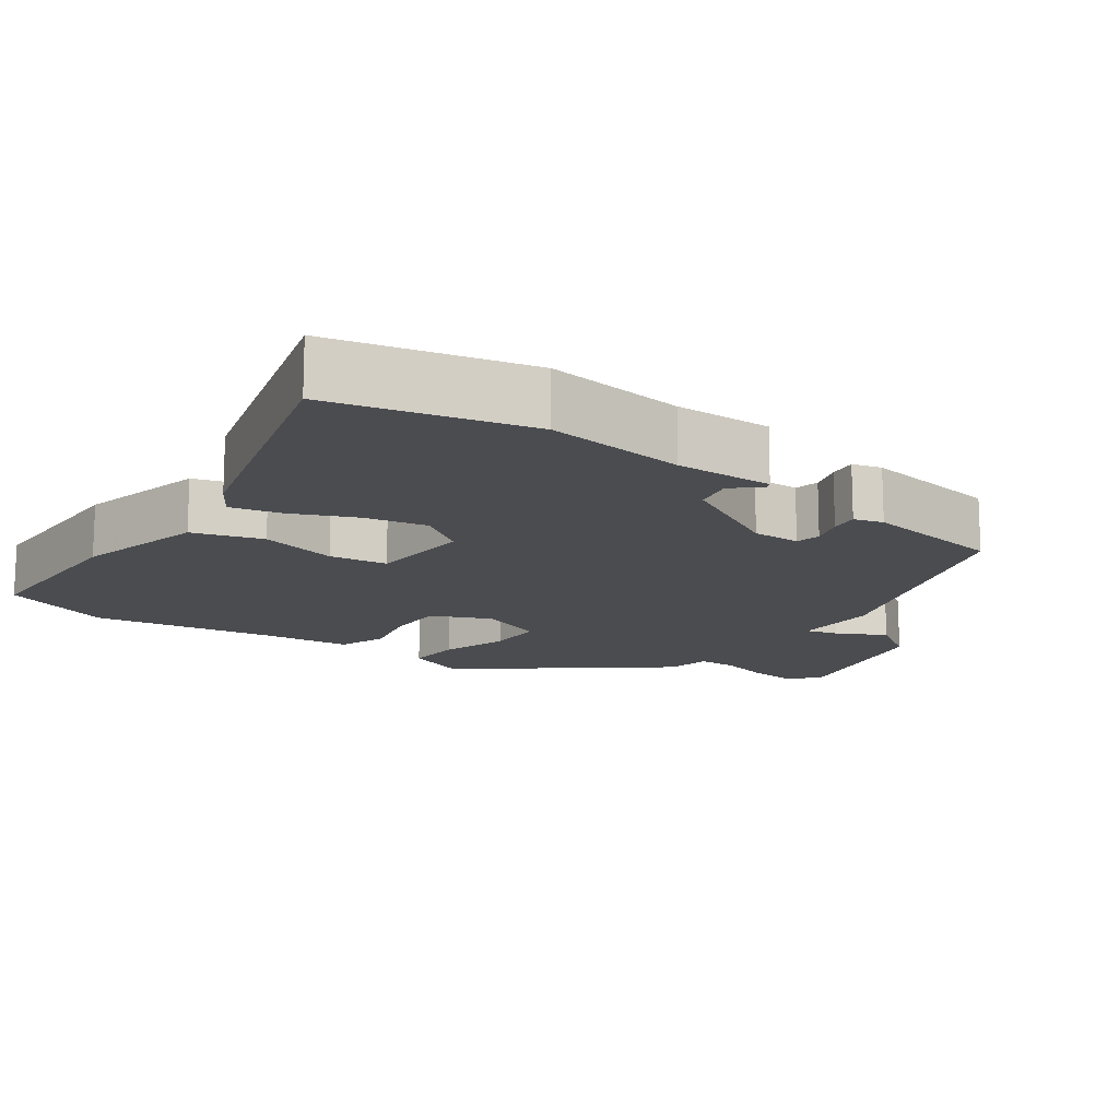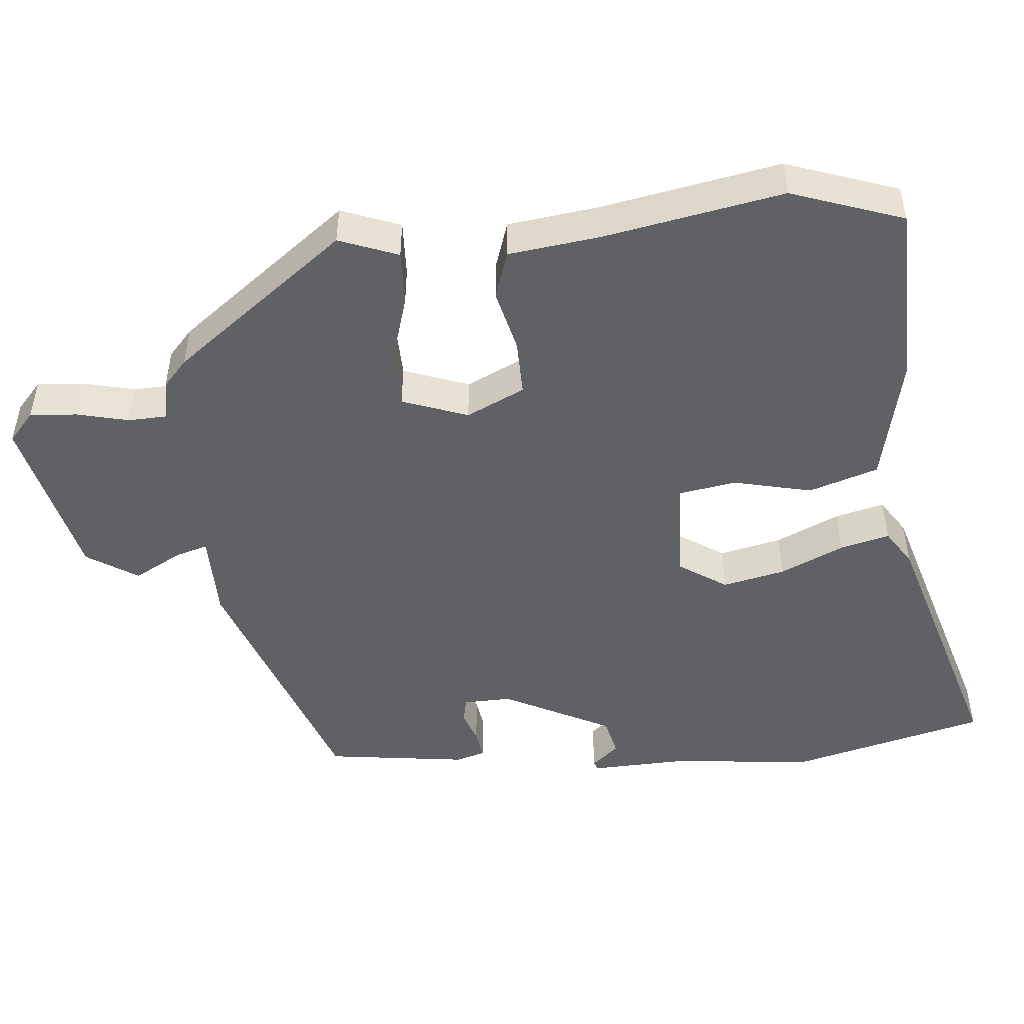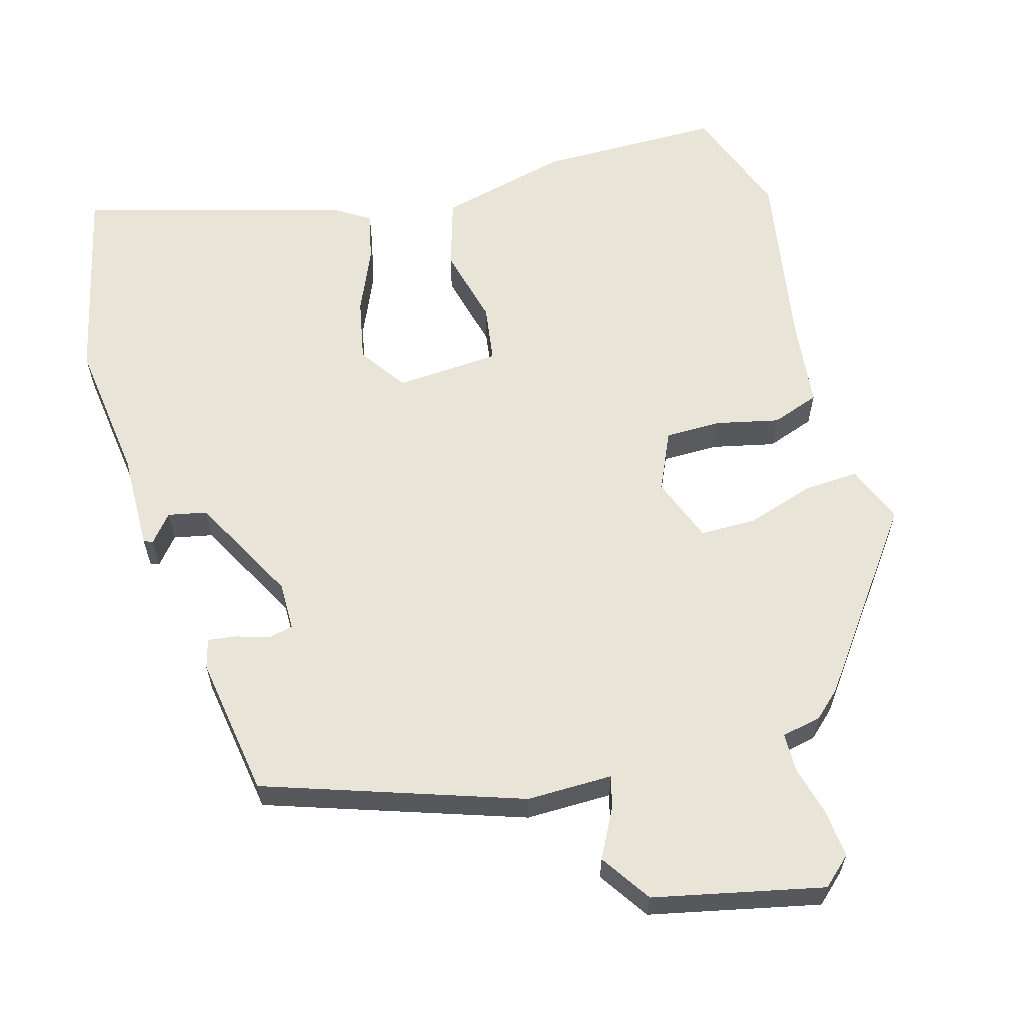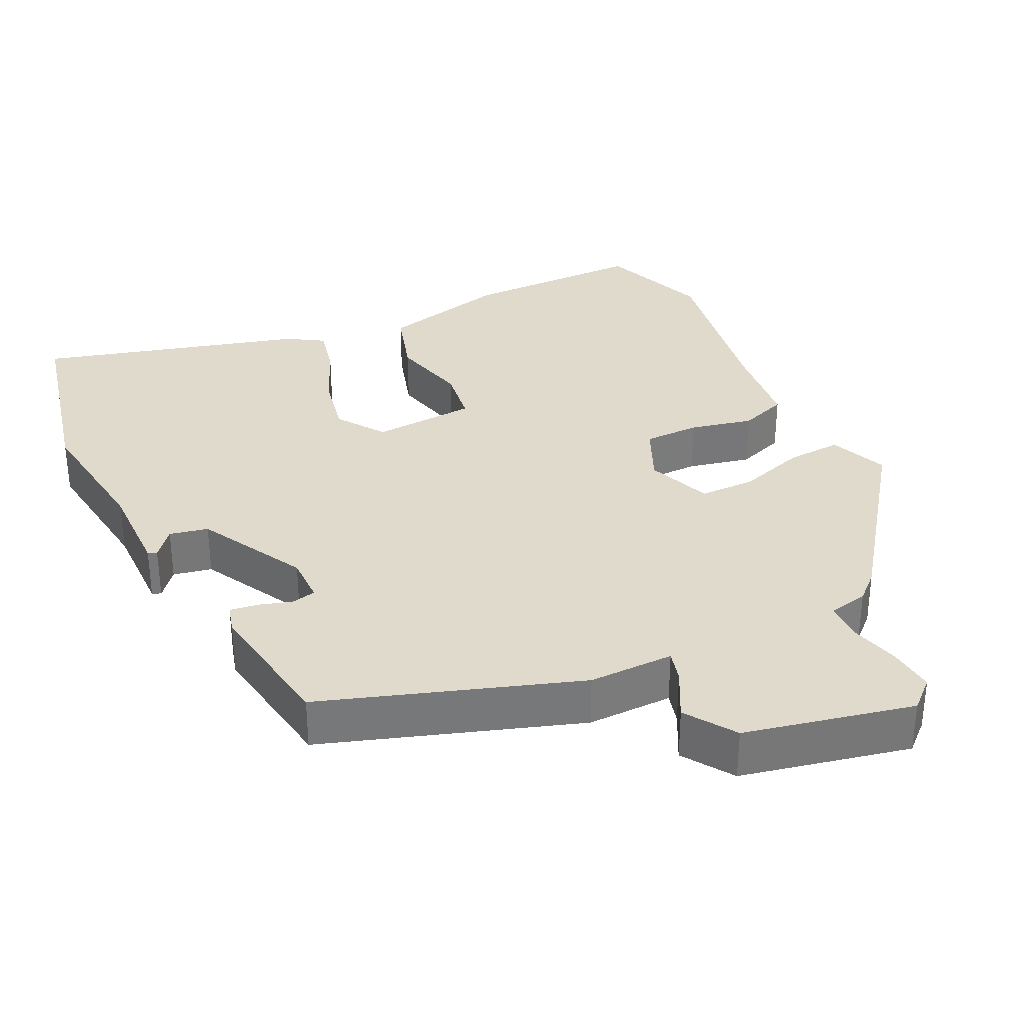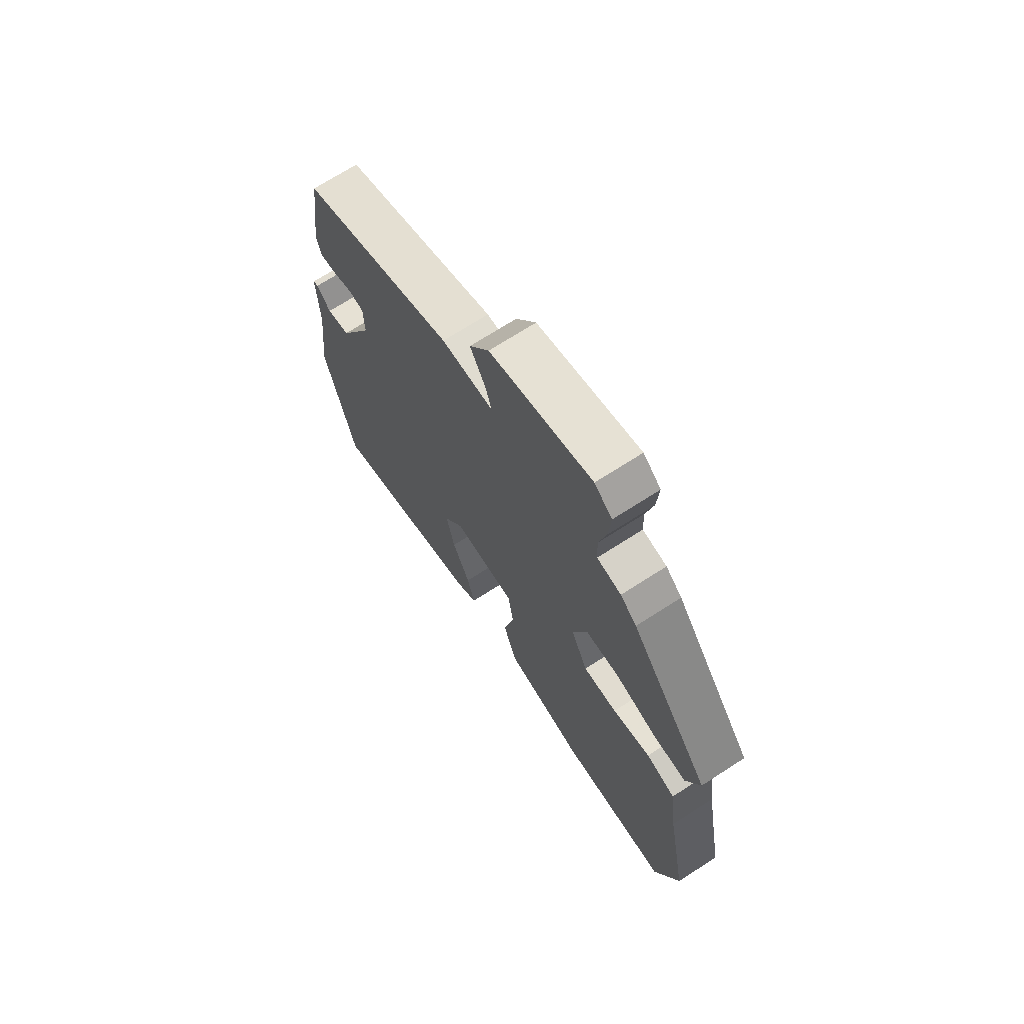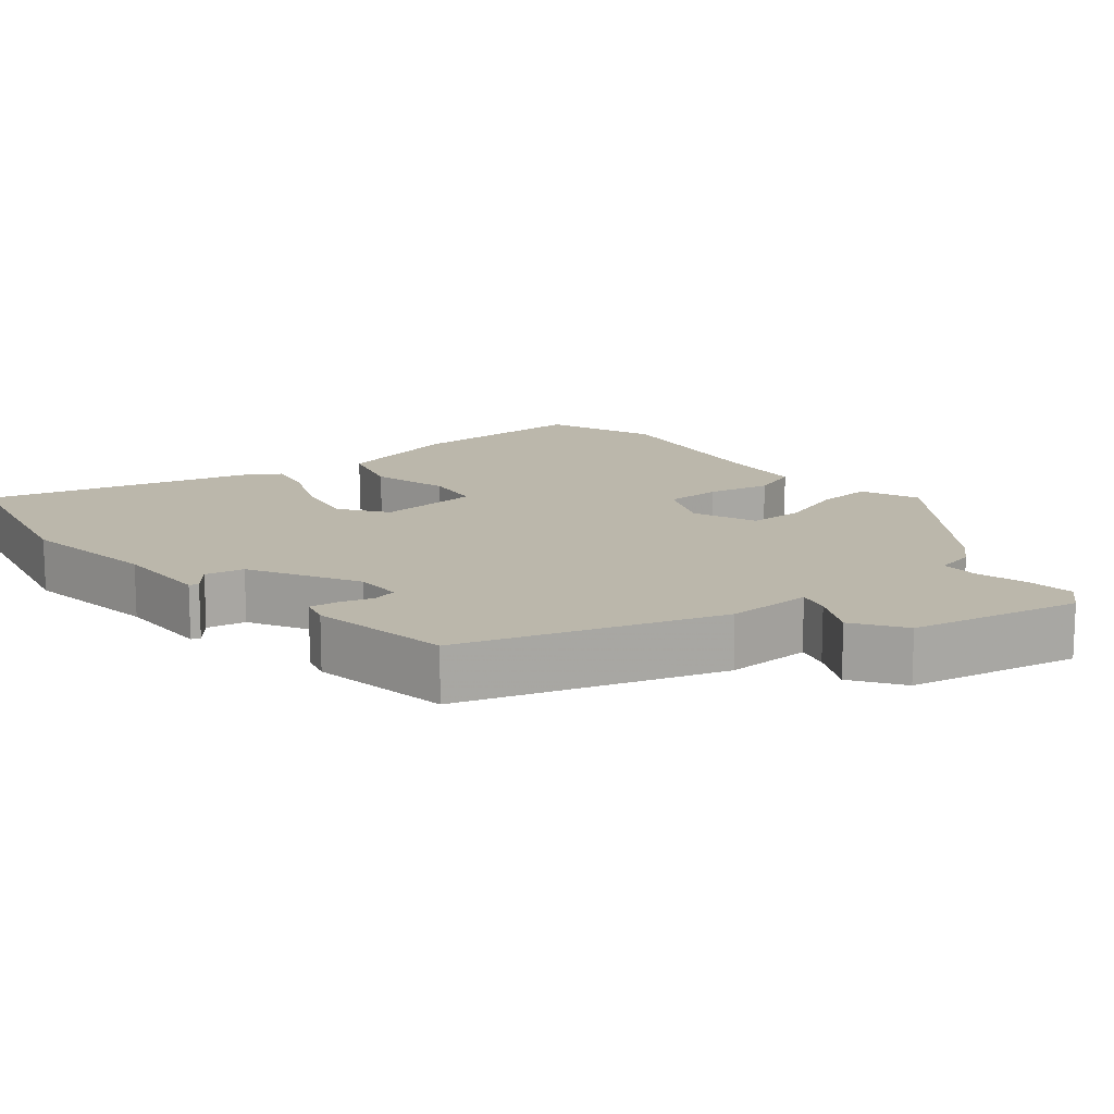
<metadata>
{"format":"obj","ext":"obj","renderer":"f3d","projection":"perspective","resolution":1024,"background":"white","views":[{"elev":-14.7,"azim":-126.7,"up":"+Y"},{"elev":-48.7,"azim":95.3,"up":"+Y"},{"elev":61.3,"azim":-16.8,"up":"+Y"},{"elev":33.1,"azim":-26.9,"up":"+Y"},{"elev":69.9,"azim":57.1,"up":"+Z"},{"elev":14.2,"azim":-41.1,"up":"+Y"}]}
</metadata>
<code>
v 0.553 0.07 -0.348
v 0.499 0.07 -0.502
v 0.25 0.07 -0.508
v 0.071 0.07 -0.468
v 0.04 0.07 -0.373
v 0.065 0.07 -0.265
v 0.052 0.07 -0.186
v -0.091 0.07 -0.179
v -0.135 0.07 -0.245
v -0.116 0.07 -0.331
v -0.076 0.07 -0.418
v -0.059 0.07 -0.486
v -0.108 0.07 -0.518
v -0.468 0.07 -0.626
v -0.537 0.07 -0.356
v -0.516 0.07 -0.162
v -0.521 0.07 -0.028
v -0.509 0.07 -0.023
v -0.477 0.07 -0.06
v -0.424 0.07 -0.048
v -0.348 0.07 0.101
v -0.35 0.07 0.167
v -0.384 0.07 0.174
v -0.429 0.07 0.159
v -0.468 0.07 0.153
v -0.48 0.07 0.193
v -0.454 0.07 0.388
v -0.105 0.07 0.513
v 0.013 0.07 0.514
v 0 0.07 0.558
v -0.036 0.07 0.624
v 0.009 0.07 0.694
v 0.241 0.07 0.749
v 0.281 0.07 0.714
v 0.276 0.07 0.649
v 0.259 0.07 0.578
v 0.261 0.07 0.525
v 0.316 0.07 0.515
v 0.353 0.07 0.482
v 0.534 0.07 0.245
v 0.503 0.07 0.164
v 0.427 0.07 0.167
v 0.334 0.07 0.195
v 0.257 0.07 0.193
v 0.224 0.07 0.103
v 0.262 0.07 0.023
v 0.339 0.07 0.024
v 0.425 0.07 0.045
v 0.491 0.07 0.023
v 0.507 0.07 -0.102
v 0.553 0 -0.348
v 0.499 0 -0.502
v 0.25 0 -0.508
v 0.071 0 -0.468
v 0.04 0 -0.373
v 0.065 0 -0.265
v 0.052 0 -0.186
v -0.091 0 -0.179
v -0.135 0 -0.245
v -0.116 0 -0.331
v -0.076 0 -0.418
v -0.059 0 -0.486
v -0.108 0 -0.518
v -0.468 0 -0.626
v -0.537 0 -0.356
v -0.516 0 -0.162
v -0.521 0 -0.028
v -0.509 0 -0.023
v -0.477 0 -0.06
v -0.424 0 -0.048
v -0.348 0 0.101
v -0.35 0 0.167
v -0.384 0 0.174
v -0.429 0 0.159
v -0.468 0 0.153
v -0.48 0 0.193
v -0.454 0 0.388
v -0.105 0 0.513
v 0.013 0 0.514
v 0 0 0.558
v -0.036 0 0.624
v 0.009 0 0.694
v 0.241 0 0.749
v 0.281 0 0.714
v 0.276 0 0.649
v 0.259 0 0.578
v 0.261 0 0.525
v 0.316 0 0.515
v 0.353 0 0.482
v 0.534 0 0.245
v 0.503 0 0.164
v 0.427 0 0.167
v 0.334 0 0.195
v 0.257 0 0.193
v 0.224 0 0.103
v 0.262 0 0.023
v 0.339 0 0.024
v 0.425 0 0.045
v 0.491 0 0.023
v 0.507 0 -0.102
f 47 48 49 50
f 4 5 6
f 3 4 6
f 2 3 6
f 1 2 6
f 50 1 6
f 47 50 6
f 46 47 6
f 45 46 6 7
f 44 45 7 8
f 41 42 43
f 40 41 43
f 39 40 43
f 38 39 43
f 37 38 43
f 37 43 44
f 36 37 44 8
f 34 35 36
f 33 34 36
f 32 33 36
f 31 32 36
f 30 31 36
f 29 30 36
f 27 28 29
f 26 27 29
f 25 26 29
f 24 25 29
f 23 24 29
f 22 23 29 36
f 36 8 9
f 22 36 9
f 21 22 9
f 16 17 18 19
f 16 19 20
f 15 16 20
f 14 15 20
f 13 14 20
f 12 13 20
f 11 12 20
f 10 11 20
f 9 10 20 21
f 100 99 98 97
f 56 55 54
f 56 54 53
f 56 53 52
f 56 52 51
f 56 51 100
f 56 100 97
f 56 97 96
f 57 56 96 95
f 58 57 95 94
f 93 92 91
f 93 91 90
f 93 90 89
f 93 89 88
f 93 88 87
f 94 93 87
f 58 94 87 86
f 86 85 84
f 86 84 83
f 86 83 82
f 86 82 81
f 86 81 80
f 86 80 79
f 79 78 77
f 79 77 76
f 79 76 75
f 79 75 74
f 79 74 73
f 86 79 73 72
f 59 58 86
f 59 86 72
f 59 72 71
f 69 68 67 66
f 70 69 66
f 70 66 65
f 70 65 64
f 70 64 63
f 70 63 62
f 70 62 61
f 70 61 60
f 71 70 60 59
f 1 51 52 2
f 2 52 53 3
f 3 53 54 4
f 4 54 55 5
f 5 55 56 6
f 6 56 57 7
f 7 57 58 8
f 8 58 59 9
f 9 59 60 10
f 10 60 61 11
f 11 61 62 12
f 12 62 63 13
f 13 63 64 14
f 14 64 65 15
f 15 65 66 16
f 16 66 67 17
f 17 67 68 18
f 18 68 69 19
f 19 69 70 20
f 20 70 71 21
f 21 71 72 22
f 22 72 73 23
f 23 73 74 24
f 24 74 75 25
f 25 75 76 26
f 26 76 77 27
f 27 77 78 28
f 28 78 79 29
f 29 79 80 30
f 30 80 81 31
f 31 81 82 32
f 32 82 83 33
f 33 83 84 34
f 34 84 85 35
f 35 85 86 36
f 36 86 87 37
f 37 87 88 38
f 38 88 89 39
f 39 89 90 40
f 40 90 91 41
f 41 91 92 42
f 42 92 93 43
f 43 93 94 44
f 44 94 95 45
f 45 95 96 46
f 46 96 97 47
f 47 97 98 48
f 48 98 99 49
f 49 99 100 50
f 50 100 51 1

</code>
